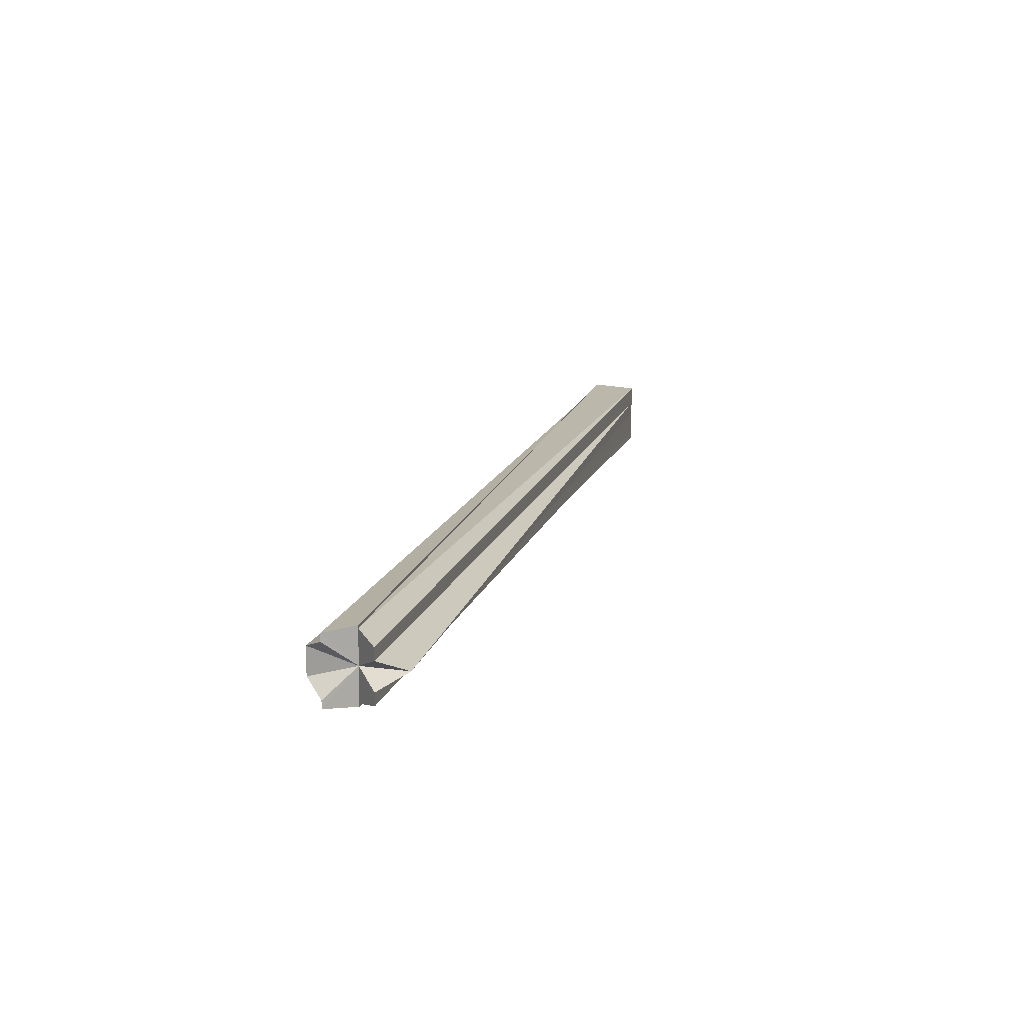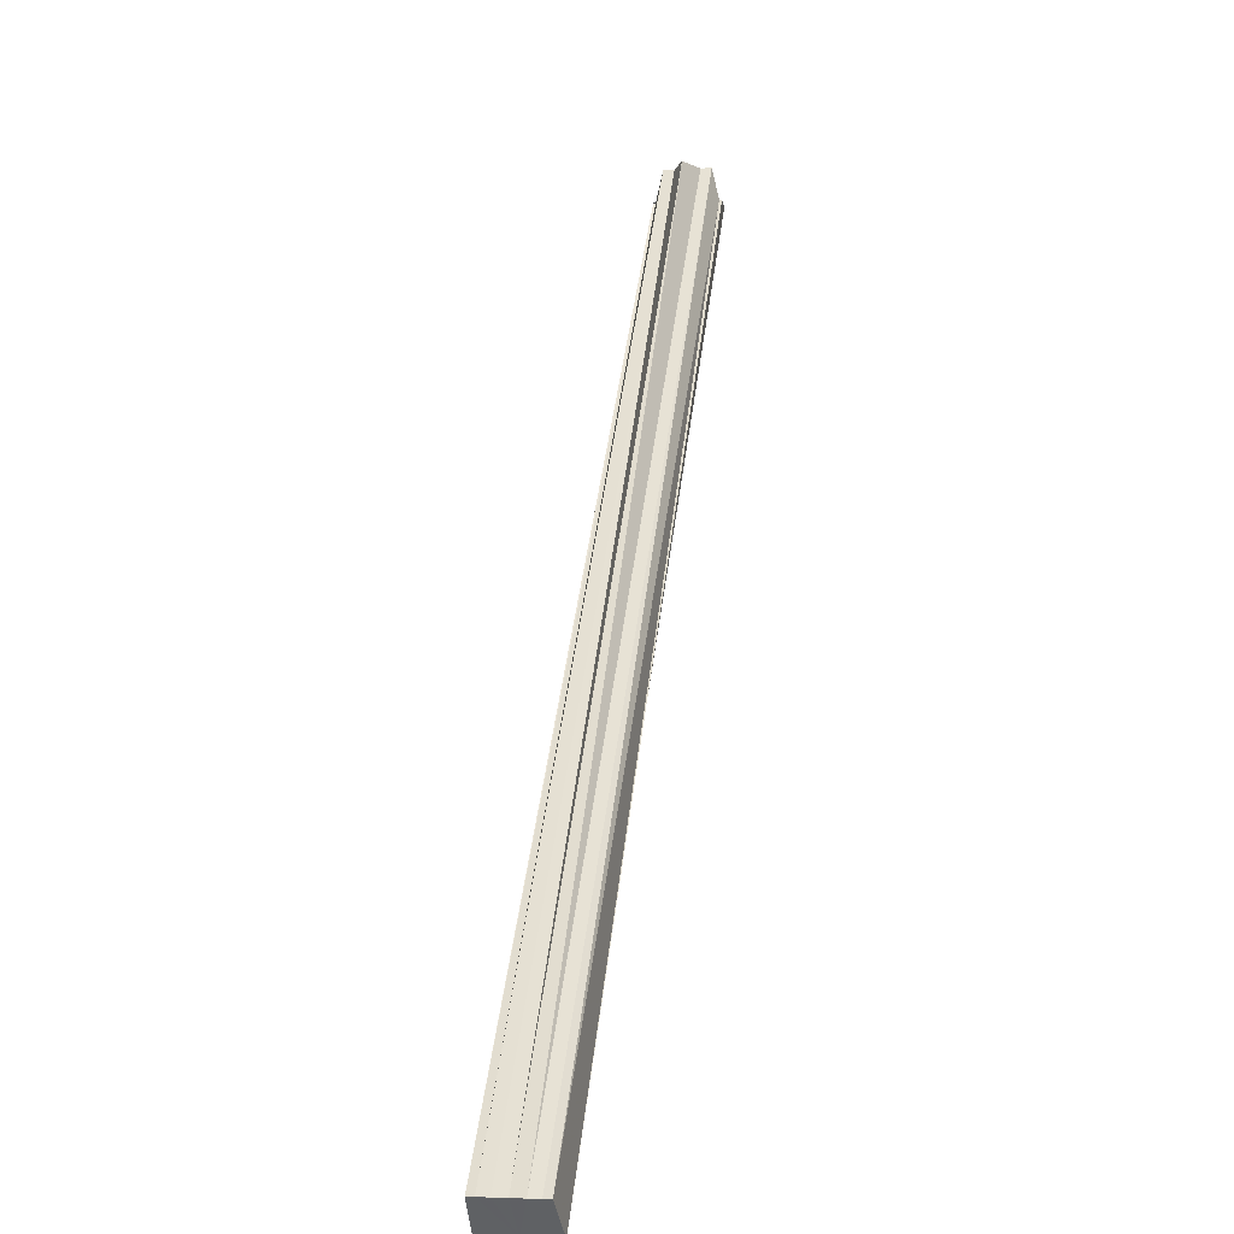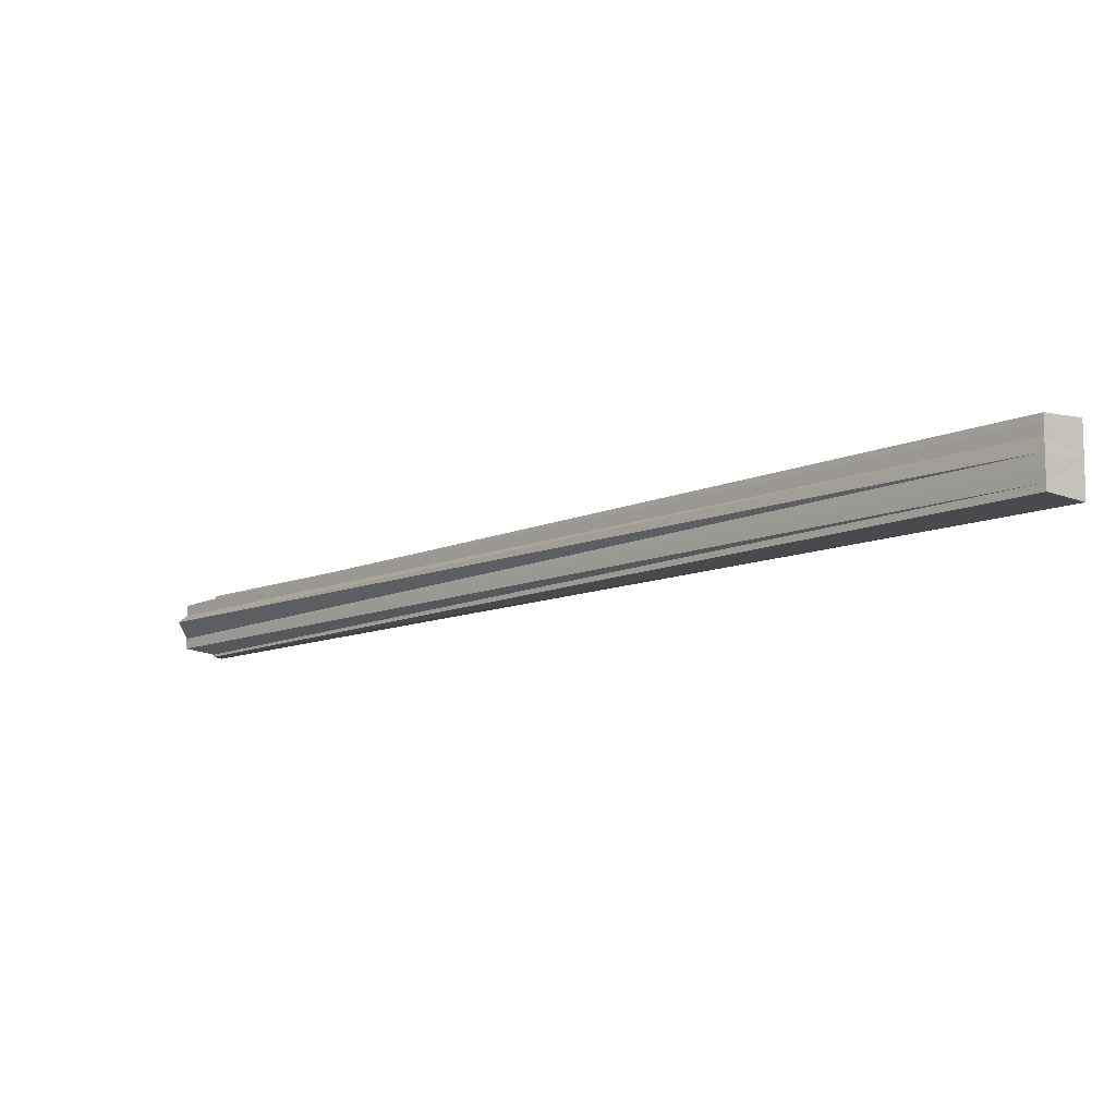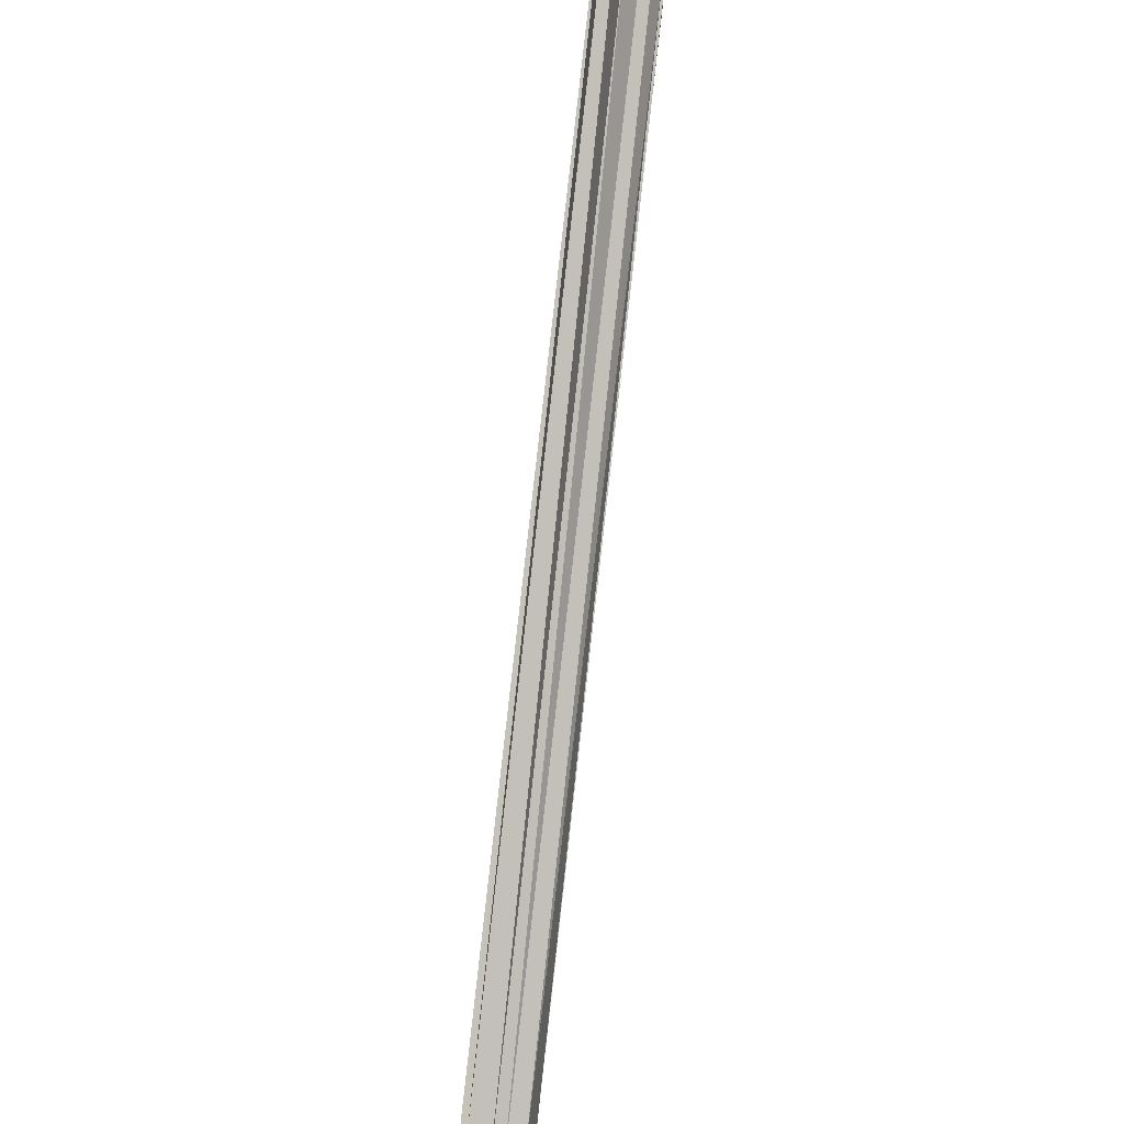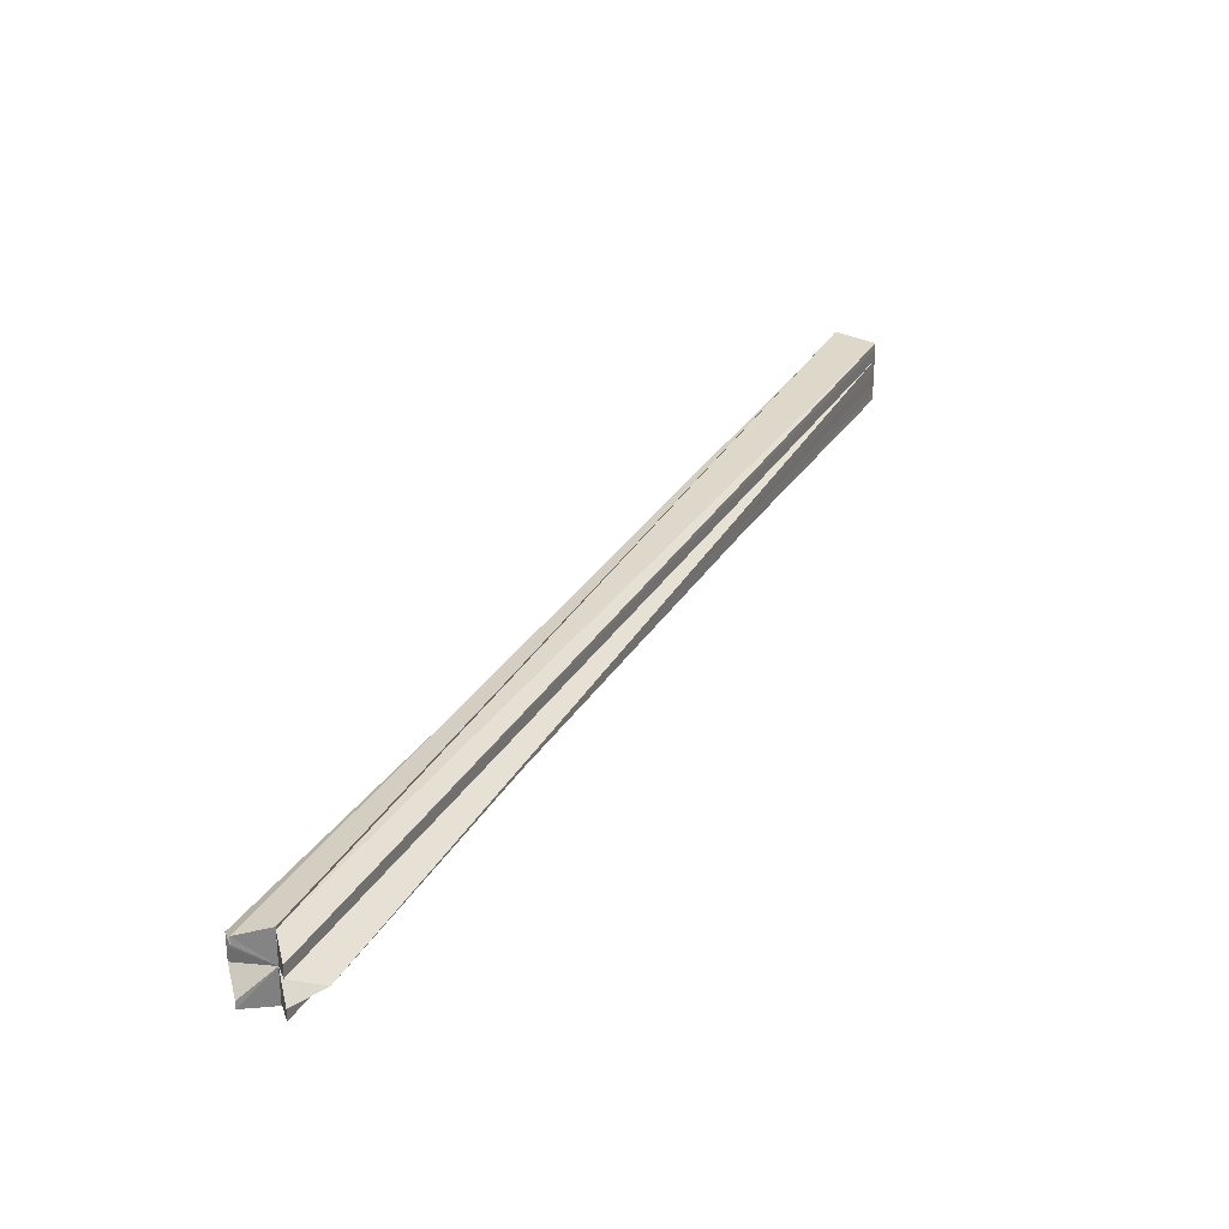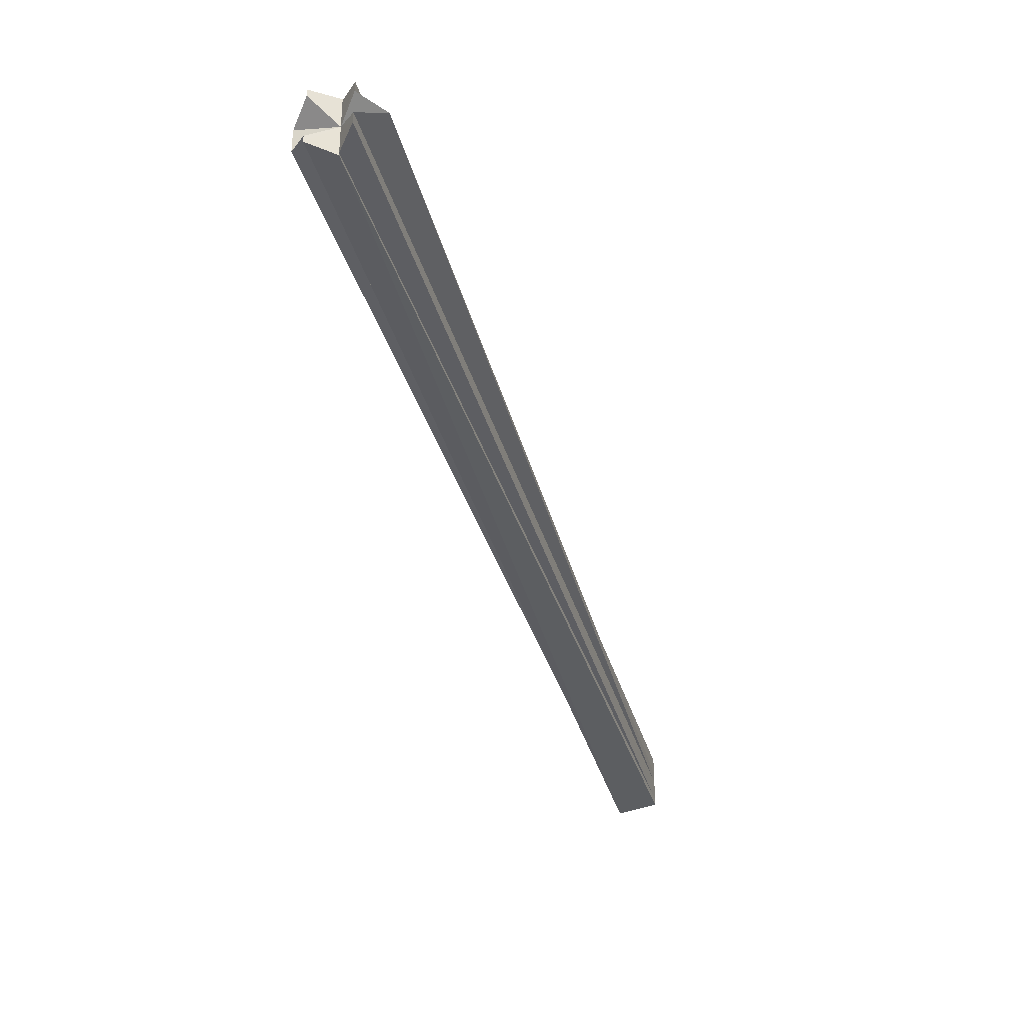
<metadata>
{"format":"obj","ext":"obj","renderer":"f3d","projection":"perspective","resolution":1024,"background":"white","views":[{"elev":13.1,"azim":153.6,"up":"+Z"},{"elev":-4.1,"azim":-78.7,"up":"+Y"},{"elev":-10.8,"azim":-82.3,"up":"+Z"},{"elev":40.0,"azim":-79.7,"up":"+Y"},{"elev":29.1,"azim":165.8,"up":"+Z"},{"elev":-37.1,"azim":155.9,"up":"+Z"}]}
</metadata>
<code>
o 29821
v 2223 1888 21.86
v 2223 1888 21.85
v 2223 1888 21.86
v 2223 1888 21.85
v 2223 1888 21.85
v 2223 1888 21.85
v 2223 1888 21.85
v 2223 1888 21.86
v 2223 1888 21.86
v 2223 1888 21.86
v 2223 1888 21.86
v 2223 1888 21.87
v 2223 1888 21.87
v 2223 1888 21.87
v 2223 1888 21.87
v 2223 1888 21.86
v 2223 1888 21.86
v 2223 1888 21.86
v 2223 1888 21.86
v 2223 1888 21.86
v 2223 1888 21.86
v 2223 1888 21.85
v 2223 1888 21.85
v 2223 1888 21.85
v 2223 1888 21.85
v 2223 1888 21.85
v 2223 1888 21.85
v 2223 1888 21.85
v 2223 1888 21.85
v 2223 1888 21.86
v 2224 1888 21.85
v 2224 1888 21.85
v 2224 1888 21.85
v 2224 1888 21.86
v 2224 1888 21.86
v 2224 1888 21.86
v 2224 1888 21.87
v 2223 1888 21.87
v 2223 1888 21.86
v 2223 1888 21.87
v 2224 1888 21.86
v 2224 1888 21.87
v 2223 1888 21.86
v 2224 1888 21.86
v 2224 1888 21.86
v 2223 1888 21.85
v 2223 1888 21.85
v 2223 1888 21.85
v 2223 1888 21.86
v 2223 1888 21.86
v 2223 1888 21.86
v 2223 1888 21.86
v 2223 1888 21.87
v 2223 1888 21.86
v 2223 1888 21.86
v 2223 1888 21.87
v 2223 1888 21.87
v 2224 1888 21.86
v 2223 1888 21.86
v 2224 1888 21.86
v 2224 1888 21.85
v 2223 1888 21.85
v 2224 1888 21.86
v 2223 1888 21.85
v 2224 1888 21.85
v 2224 1888 21.85
v 2223 1888 21.85
v 2224 1888 21.85
v 2224 1888 21.85
v 2223 1888 21.85
v 2223 1888 21.87
v 2223 1888 21.86
v 2223 1888 21.87
v 2223 1888 21.87
v 2223 1888 21.87
v 2224 1888 21.87
v 2223 1888 21.87
v 2223 1888 21.86
v 2223 1888 21.86
v 2223 1888 21.85
v 2223 1888 21.85
v 2223 1888 21.85
v 2223 1888 21.85
v 2224 1888 21.85
v 2223 1888 21.85
v 2223 1888 21.85
f 1 2 3
f 2 4 5
f 4 6 7
f 8 1 9
f 10 8 11
f 12 10 13
f 14 12 15
f 15 16 17
f 17 18 19
f 19 20 21
f 21 22 23
f 23 24 25
f 25 26 27
f 26 28 29
f 30 31 28
f 30 32 31
f 30 33 32
f 30 34 33
f 30 35 34
f 30 36 35
f 30 37 36
f 30 38 37
f 39 37 40
f 41 42 39
f 43 44 39
f 45 41 43
f 30 46 47
f 30 47 48
f 49 48 50
f 30 51 52
f 30 52 53
f 54 55 51
f 56 53 57
f 58 45 59
f 59 60 43
f 61 58 62
f 62 63 59
f 64 65 62
f 66 61 64
f 67 68 64
f 69 66 67
f 70 69 67
f 59 71 72
f 59 73 71
f 74 75 73
f 76 75 77
f 59 72 78
f 59 78 79
f 59 79 80
f 59 80 81
f 59 81 29
f 59 29 82
f 83 84 82
f 85 83 86

</code>
